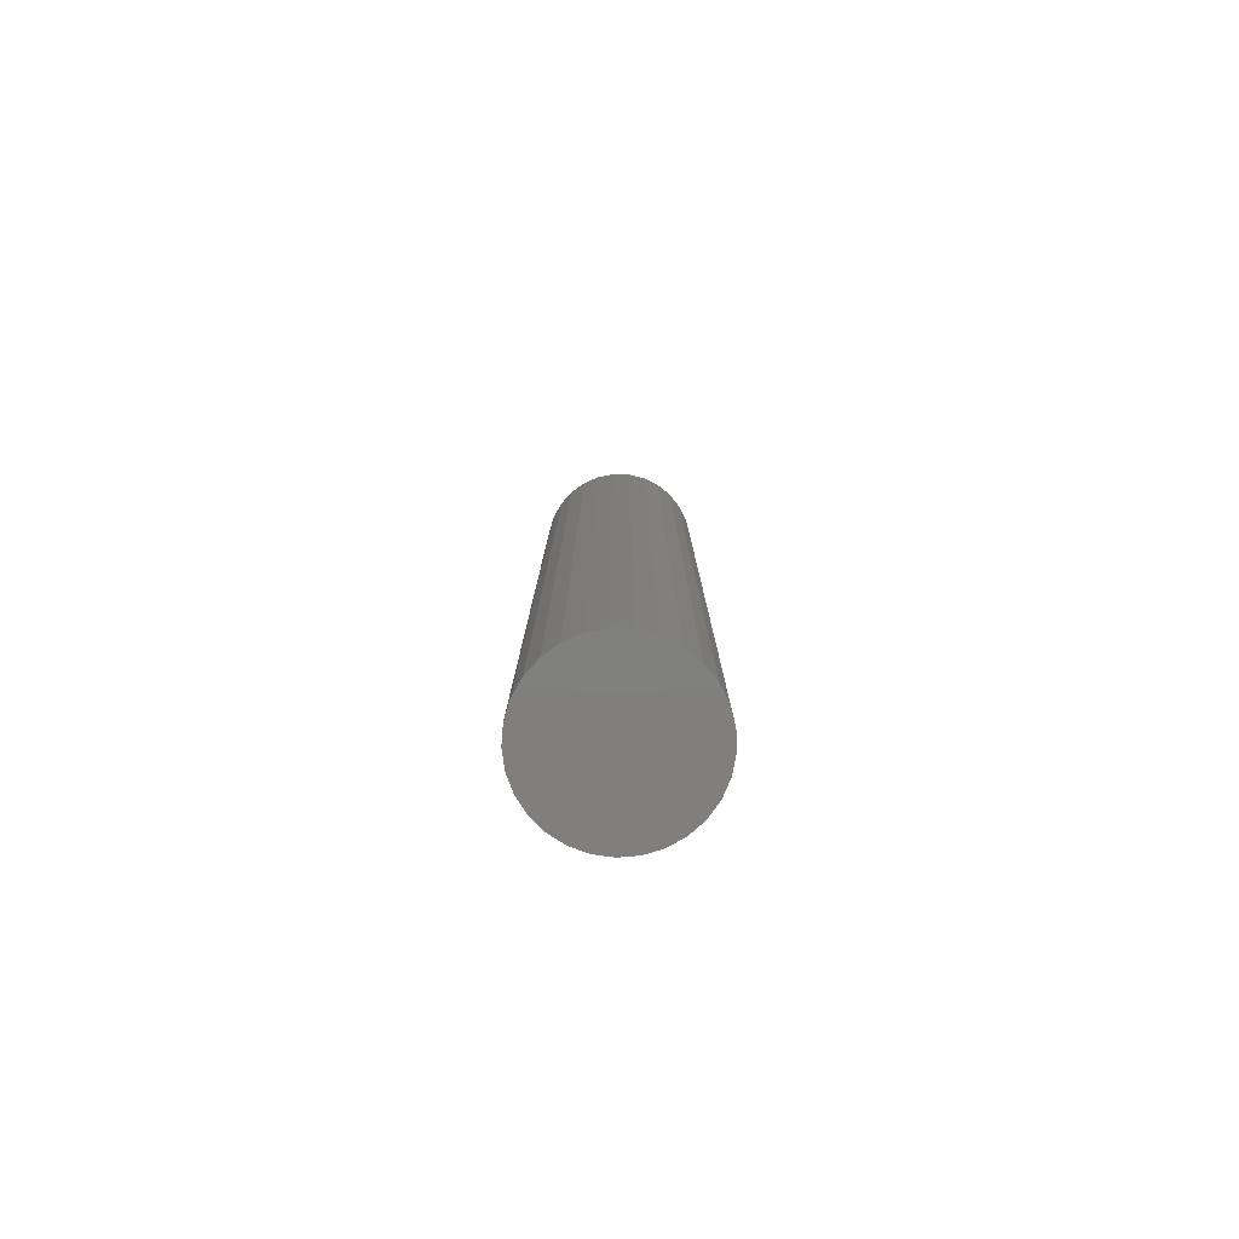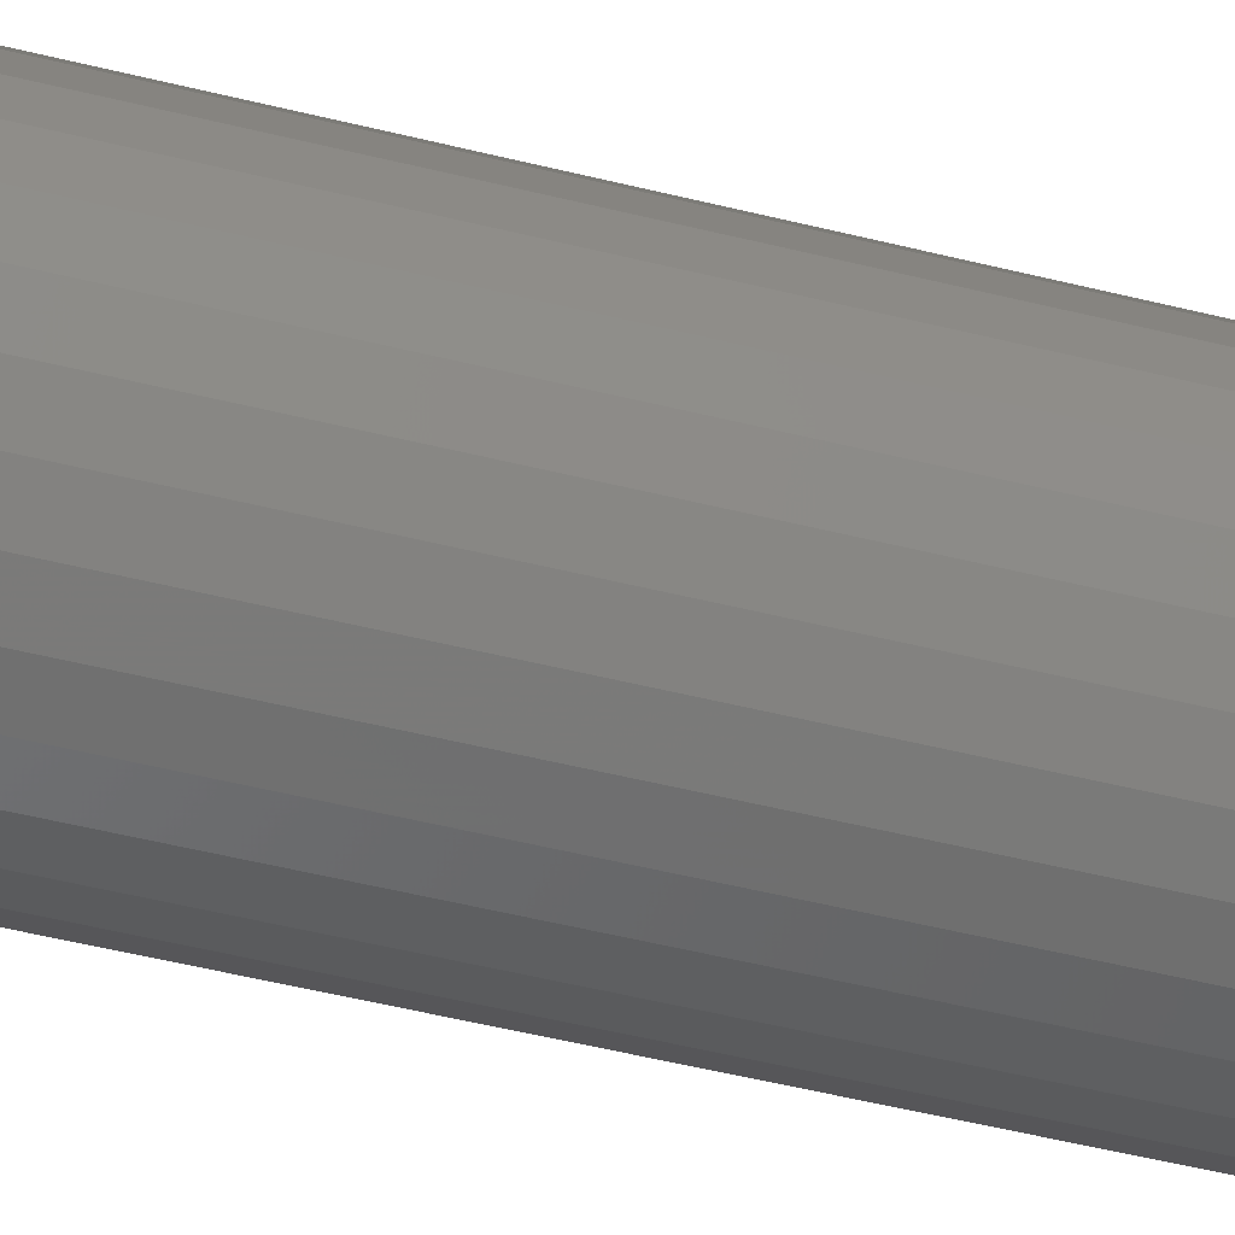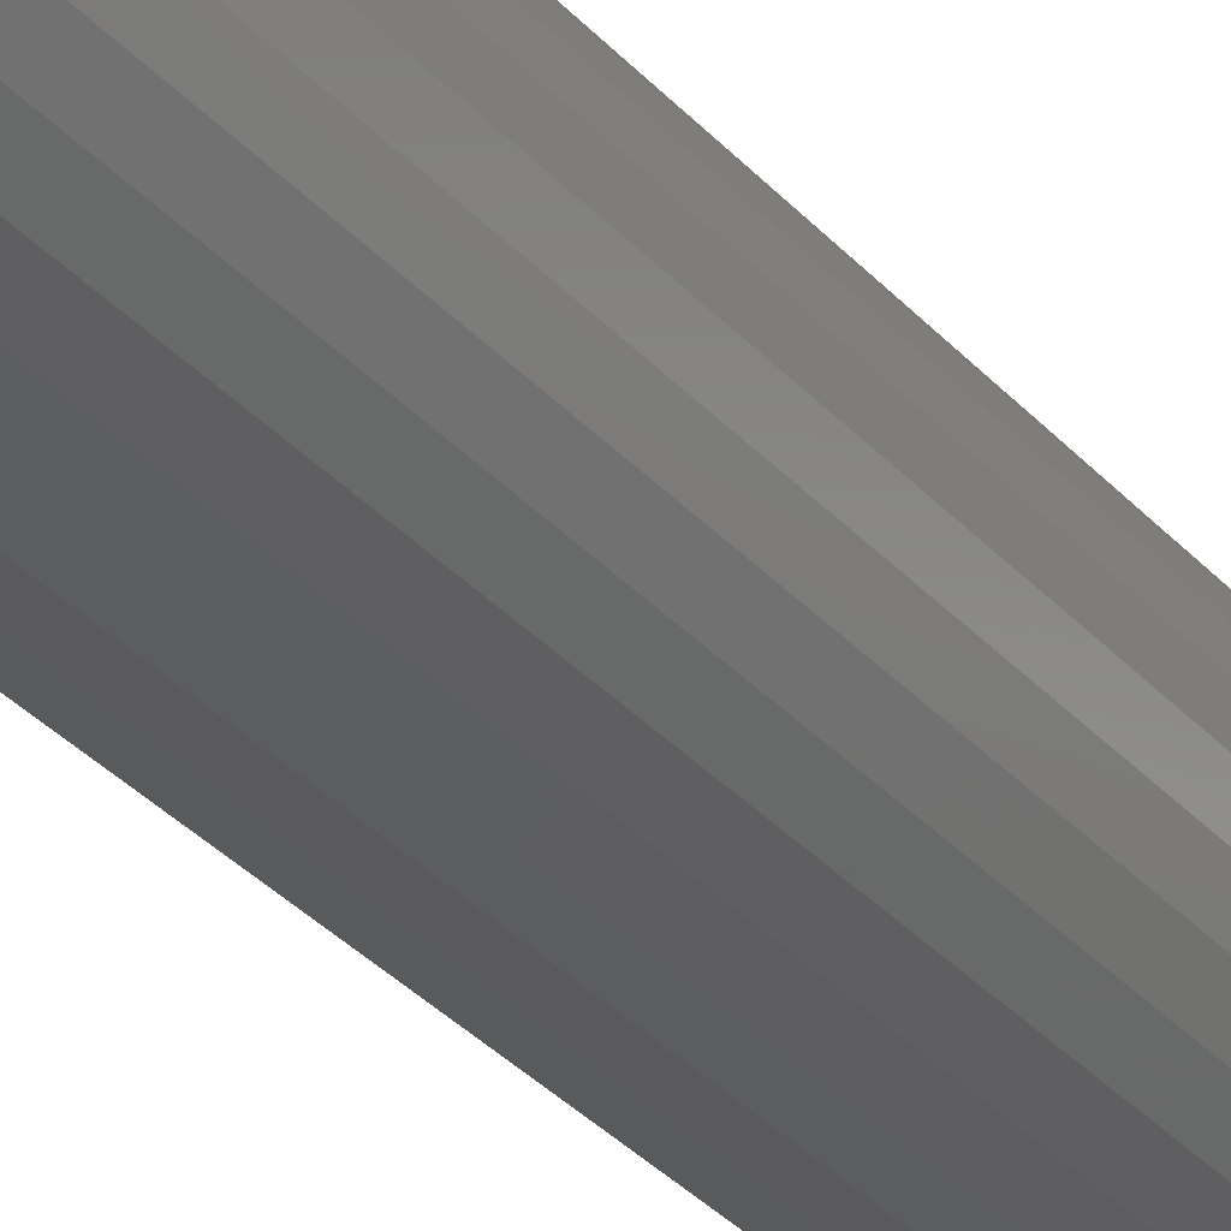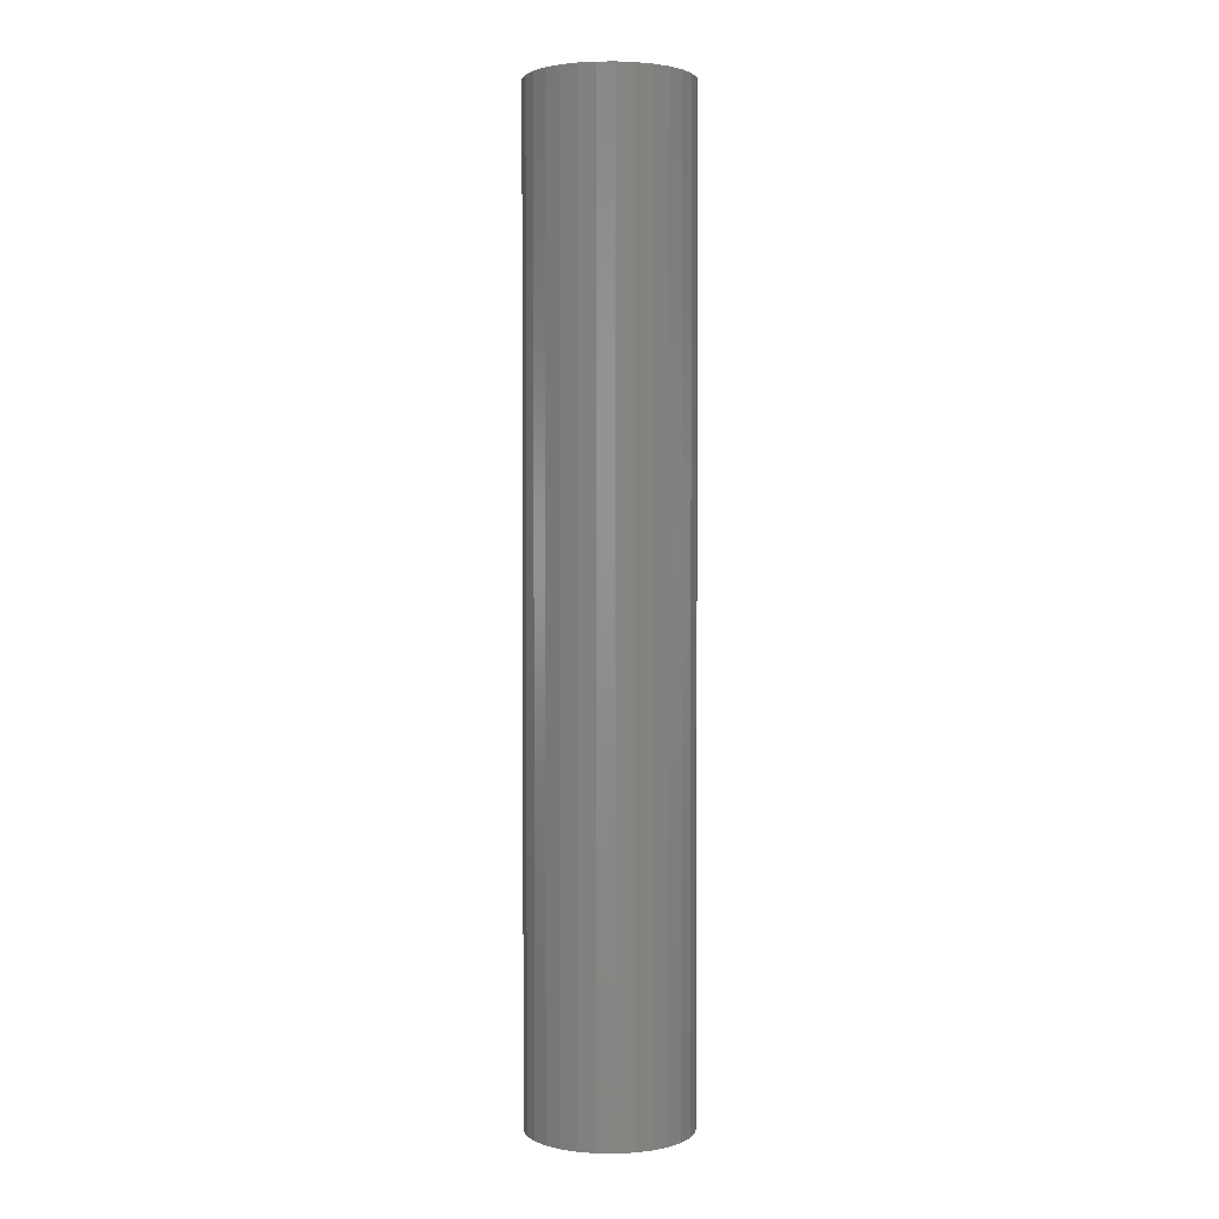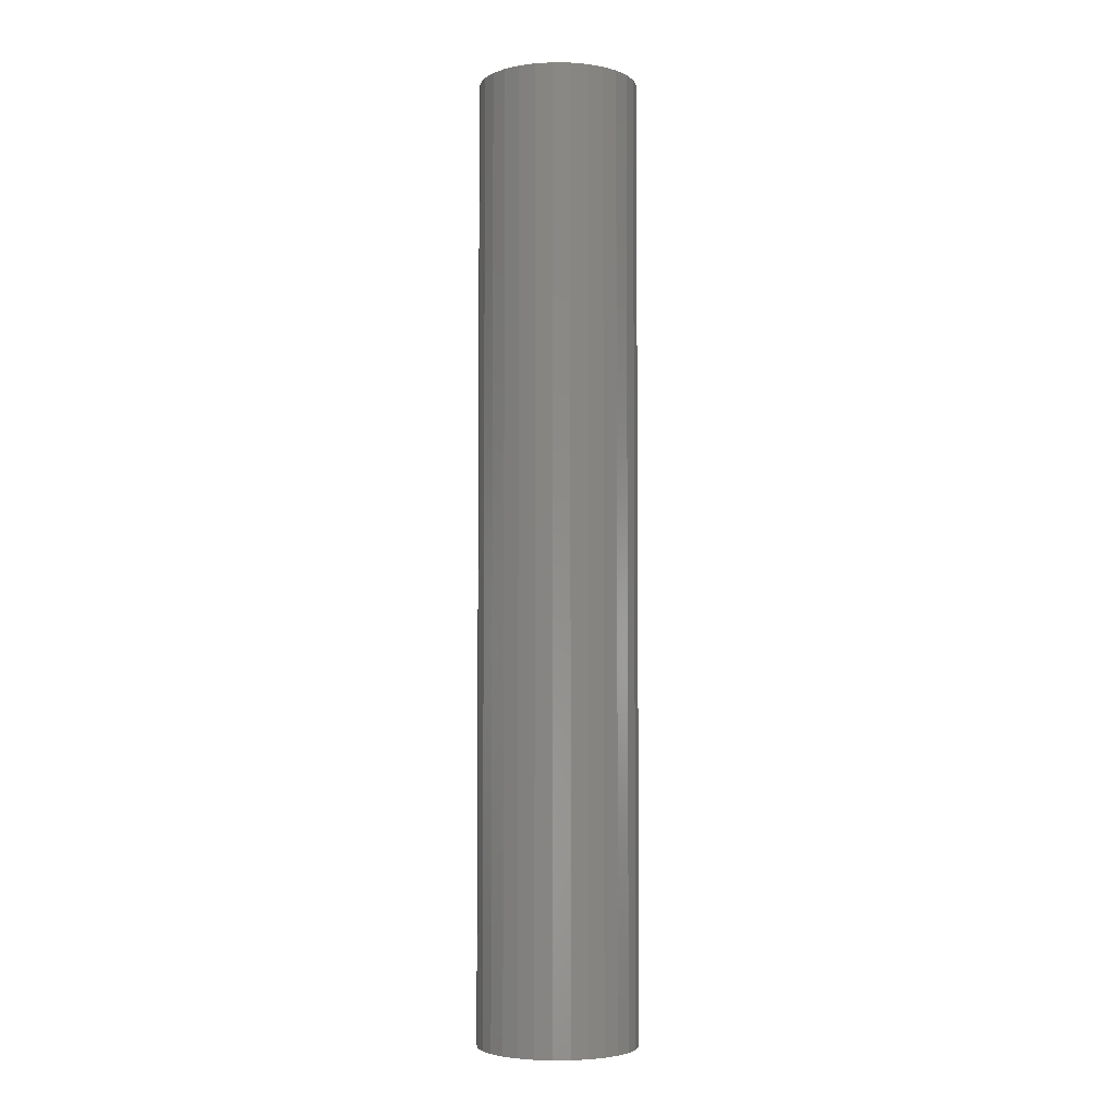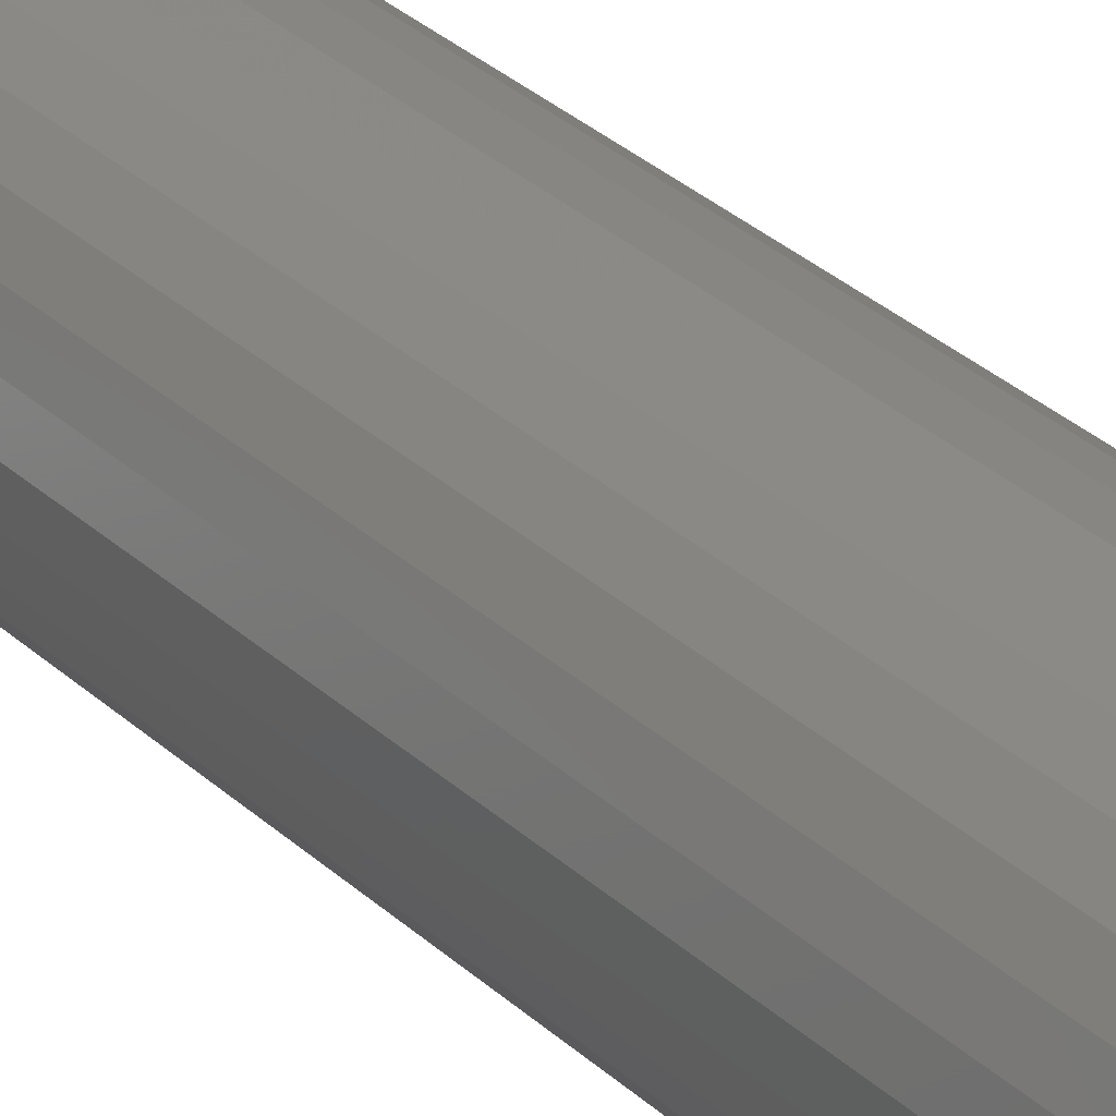
<metadata>
{"format":"stl","ext":"stl","renderer":"f3d","projection":"perspective","resolution":1024,"background":"white","views":[{"elev":-79.9,"azim":32.7,"up":"+Z"},{"elev":-40.4,"azim":71.9,"up":"+Y"},{"elev":-30.0,"azim":-147.9,"up":"+Y"},{"elev":2.2,"azim":-174.6,"up":"+Z"},{"elev":-4.1,"azim":68.9,"up":"+Z"},{"elev":29.0,"azim":-35.8,"up":"+Y"}]}
</metadata>
<code>
# stl→obj: 58 verts, 112 faces
v 5 -1.225e-15 60
v 5 -1.225e-15 0
v 4.883 1.075 0
v 4.883 1.075 60
v 4.538 2.099 0
v 4.538 2.099 60
v 3.98 3.026 60
v 3.98 3.026 0
v 3.237 3.811 60
v 3.237 3.811 0
v 2.342 4.418 0
v 2.342 4.418 60
v 1.338 4.818 60
v 1.338 4.818 0
v 0.2707 4.993 60
v 0.2707 4.993 0
v -0.8089 4.934 60
v -0.8089 4.934 0
v -1.851 4.645 60
v -1.851 4.645 0
v -2.806 4.138 60
v -2.806 4.138 0
v -3.63 3.438 60
v -3.63 3.438 0
v -4.284 2.578 60
v -4.284 2.578 0
v -4.738 1.597 60
v -4.738 1.597 0
v -4.971 0.5406 0
v -4.971 0.5406 60
v -4.971 -0.5406 60
v -4.971 -0.5406 0
v -4.738 -1.597 60
v -4.738 -1.597 0
v -4.284 -2.578 0
v -4.284 -2.578 60
v -3.63 -3.438 60
v -3.63 -3.438 0
v -2.806 -4.138 60
v -2.806 -4.138 0
v -1.851 -4.645 60
v -1.851 -4.645 0
v -0.8089 -4.934 0
v -0.8089 -4.934 60
v 0.2707 -4.993 0
v 0.2707 -4.993 60
v 1.338 -4.818 60
v 1.338 -4.818 0
v 2.342 -4.418 0
v 2.342 -4.418 60
v 3.237 -3.811 0
v 3.237 -3.811 60
v 3.98 -3.026 60
v 3.98 -3.026 0
v 4.538 -2.099 60
v 4.538 -2.099 0
v 4.883 -1.075 60
v 4.883 -1.075 0
f 1 2 3
f 4 3 5
f 4 1 3
f 6 4 5
f 7 5 8
f 7 6 5
f 9 8 10
f 9 10 11
f 9 7 8
f 12 9 11
f 13 11 14
f 13 12 11
f 15 14 16
f 15 13 14
f 17 16 18
f 17 15 16
f 19 18 20
f 19 17 18
f 21 19 20
f 21 20 22
f 23 21 22
f 23 22 24
f 25 23 24
f 25 24 26
f 27 25 26
f 27 26 28
f 27 28 29
f 30 27 29
f 31 30 29
f 31 29 32
f 33 31 32
f 33 32 34
f 33 34 35
f 36 33 35
f 37 36 35
f 37 35 38
f 39 37 38
f 39 38 40
f 41 39 40
f 41 40 42
f 41 42 43
f 44 41 43
f 44 43 45
f 46 44 45
f 47 45 48
f 47 46 45
f 47 48 49
f 50 49 51
f 50 47 49
f 52 50 51
f 53 51 54
f 53 52 51
f 55 54 56
f 55 53 54
f 57 56 58
f 57 55 56
f 1 58 2
f 1 57 58
f 36 37 39
f 31 33 36
f 31 36 39
f 46 41 44
f 50 46 47
f 25 27 30
f 25 30 31
f 52 46 50
f 55 52 53
f 55 41 46
f 55 46 52
f 19 21 23
f 19 23 25
f 19 25 31
f 57 39 41
f 57 41 55
f 6 1 4
f 6 17 19
f 6 57 1
f 6 31 39
f 6 19 31
f 6 39 57
f 12 13 15
f 9 6 7
f 9 15 17
f 9 17 6
f 9 12 15
f 35 40 38
f 32 35 34
f 32 40 35
f 45 43 42
f 49 48 45
f 26 29 28
f 26 32 29
f 51 49 45
f 56 54 51
f 56 45 42
f 56 51 45
f 20 24 22
f 20 26 24
f 20 32 26
f 58 42 40
f 58 56 42
f 5 3 2
f 5 20 18
f 5 2 58
f 5 40 32
f 5 32 20
f 5 58 40
f 11 16 14
f 10 8 5
f 10 18 16
f 10 5 18
f 10 16 11

</code>
